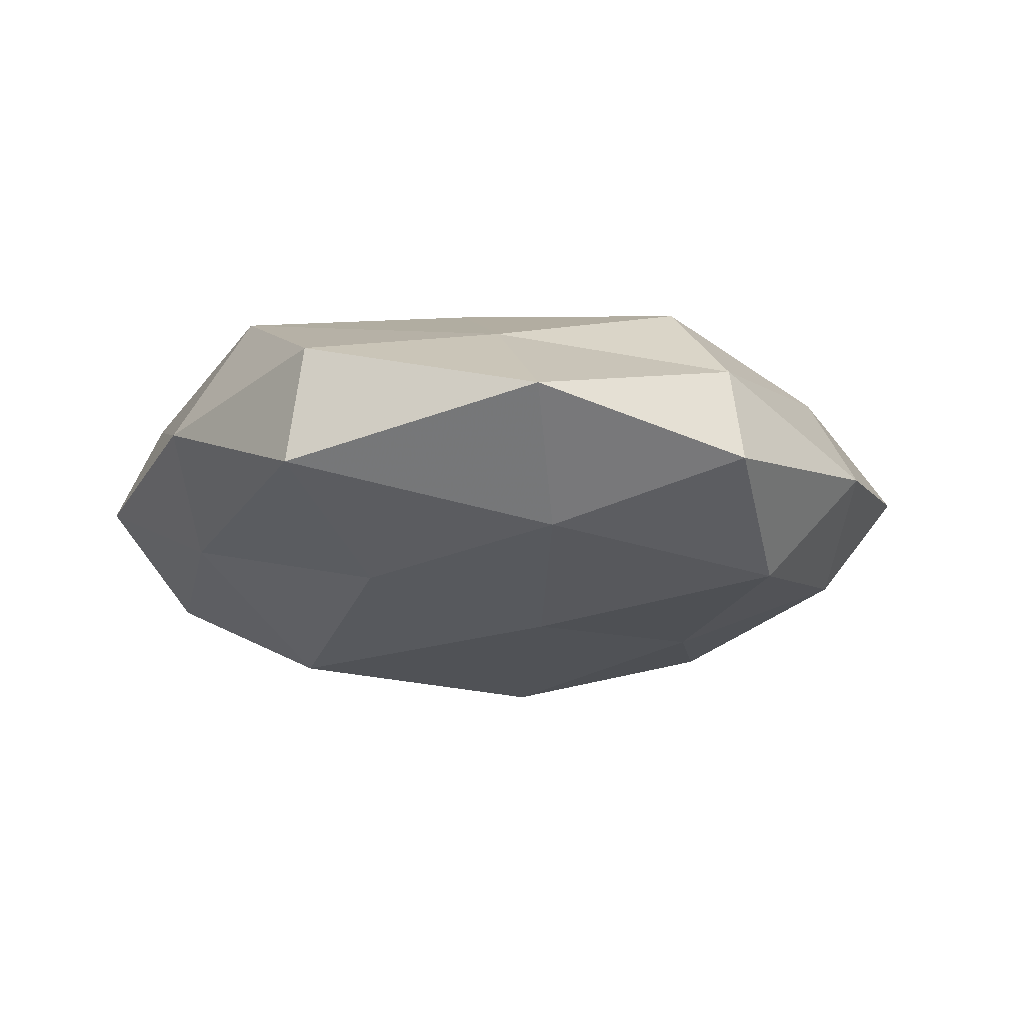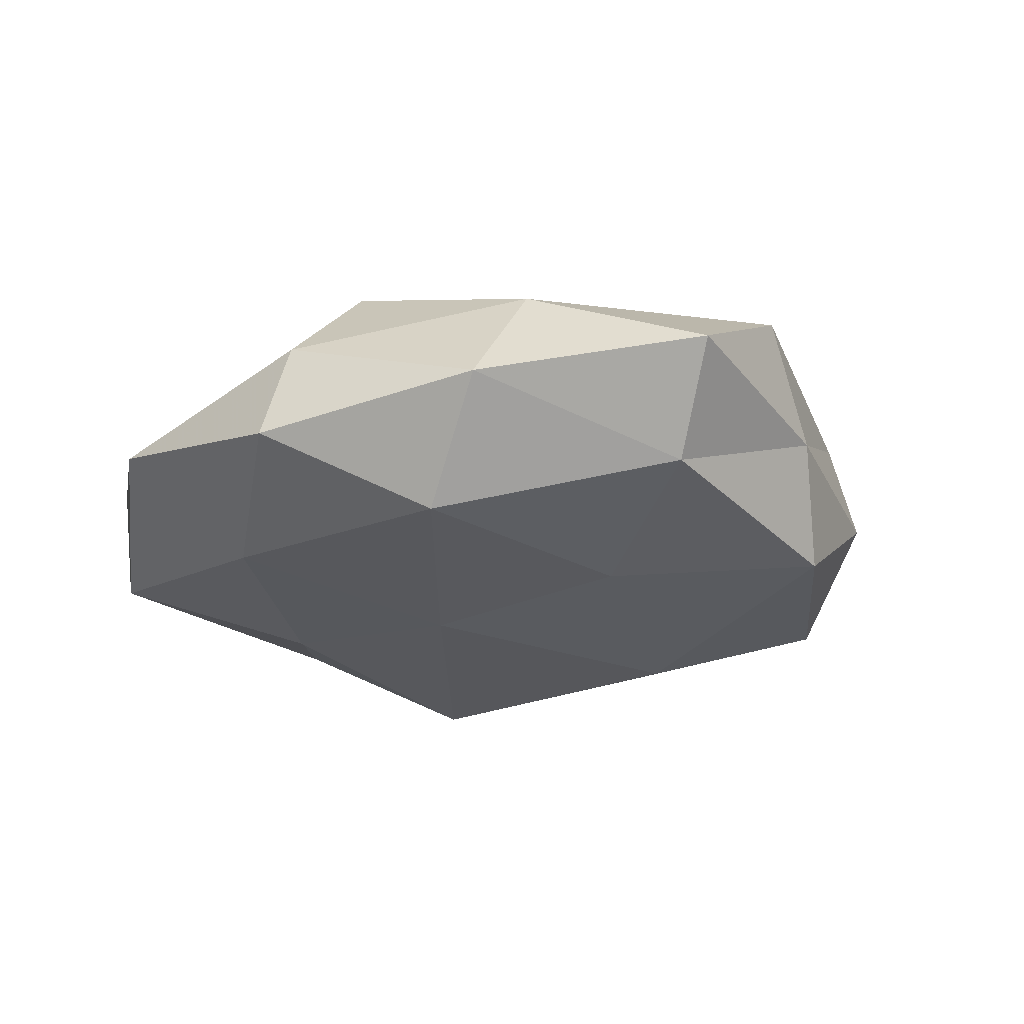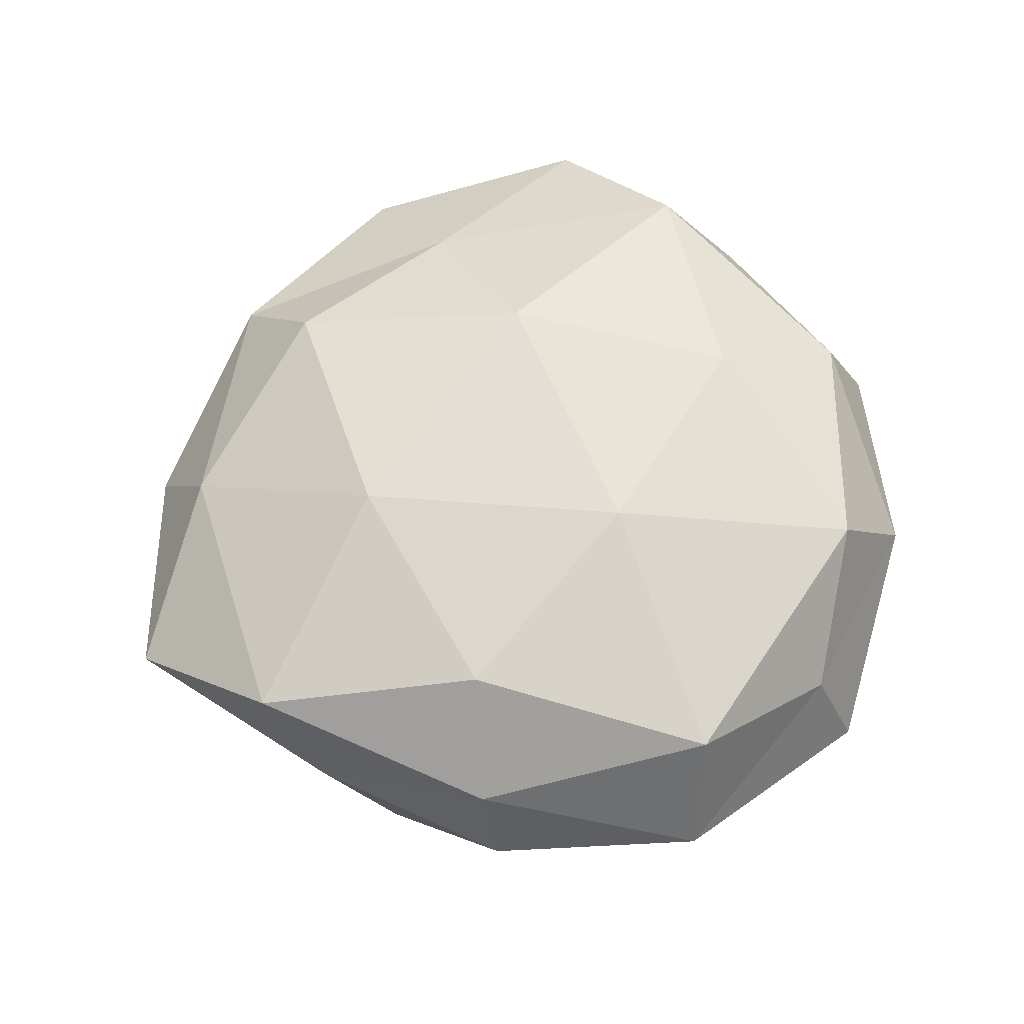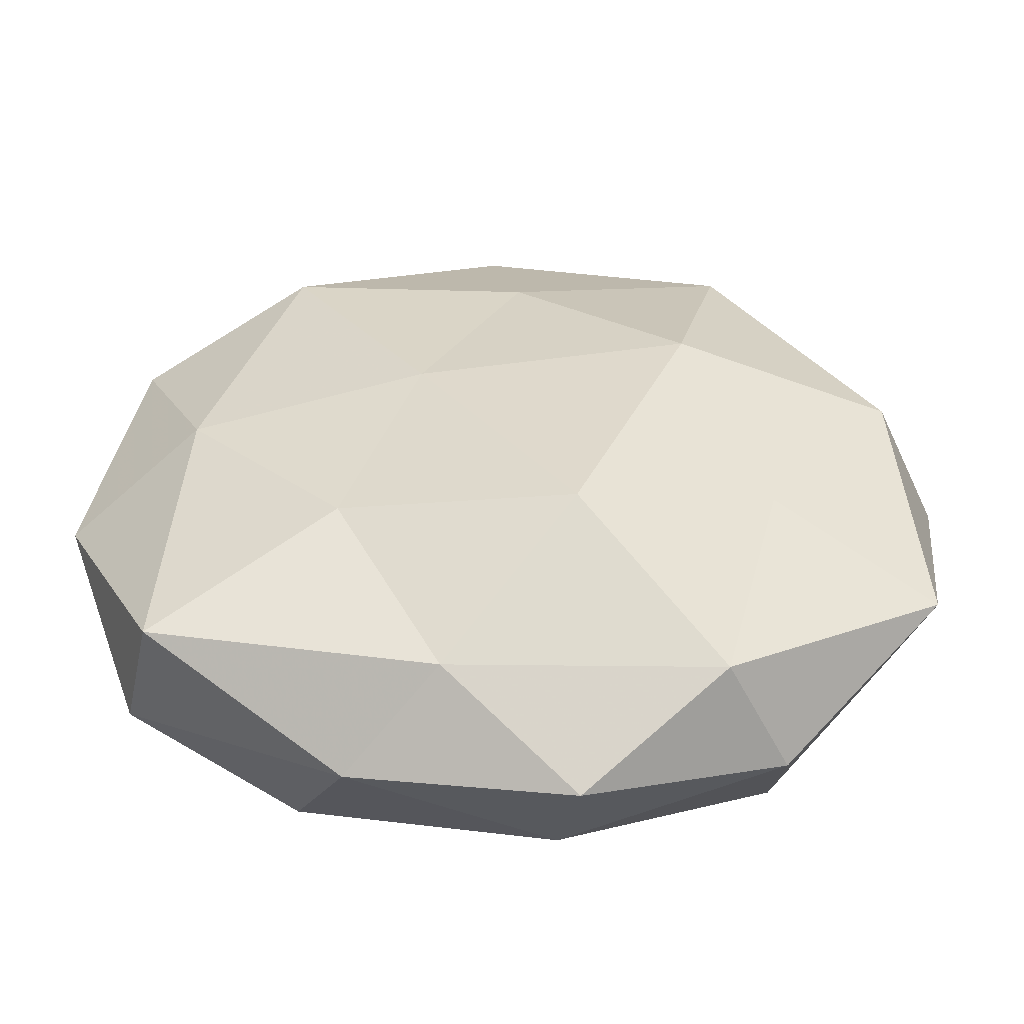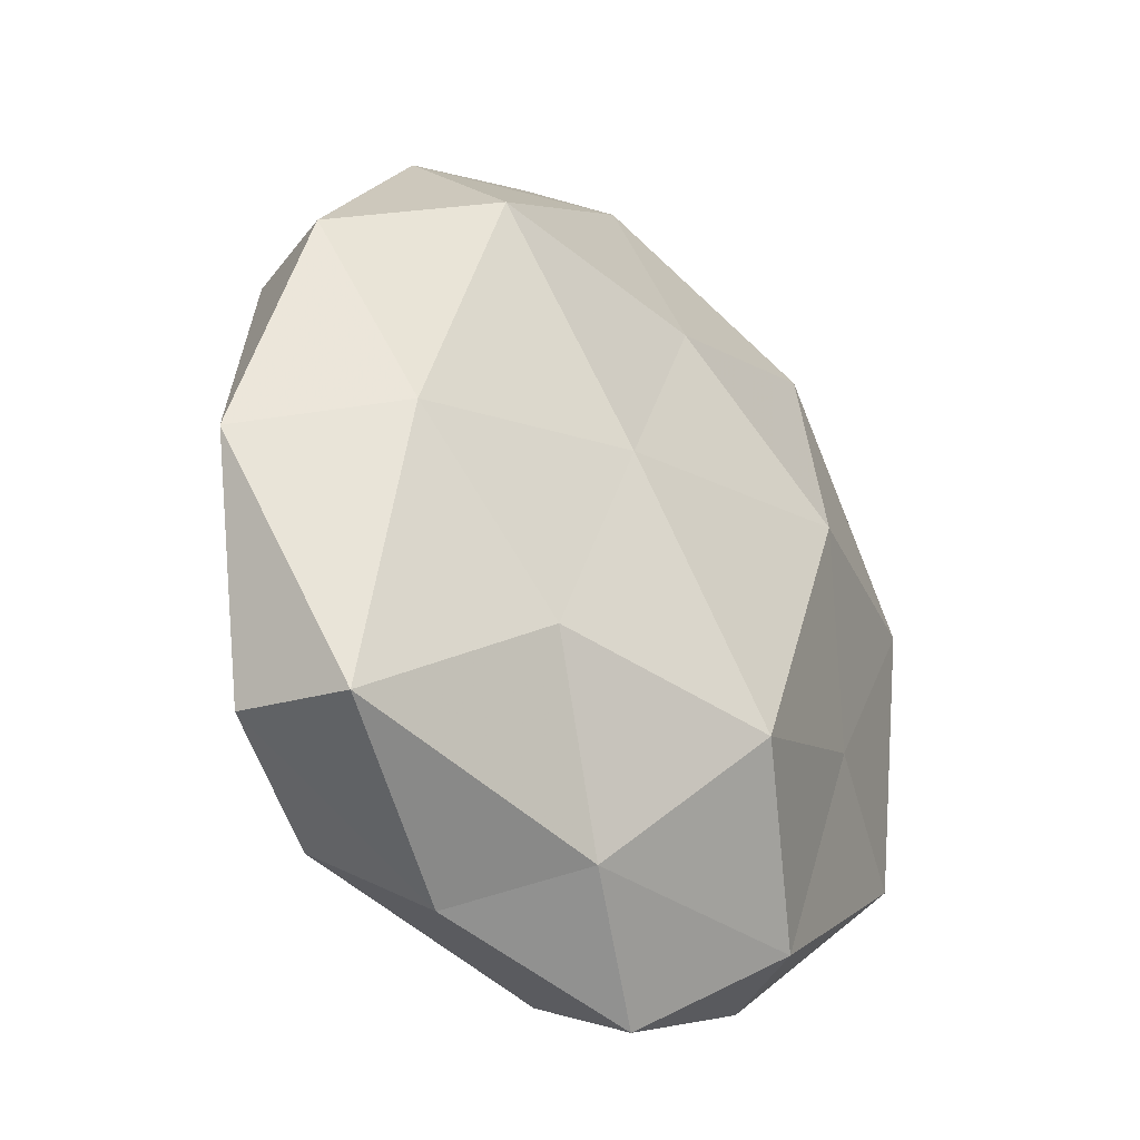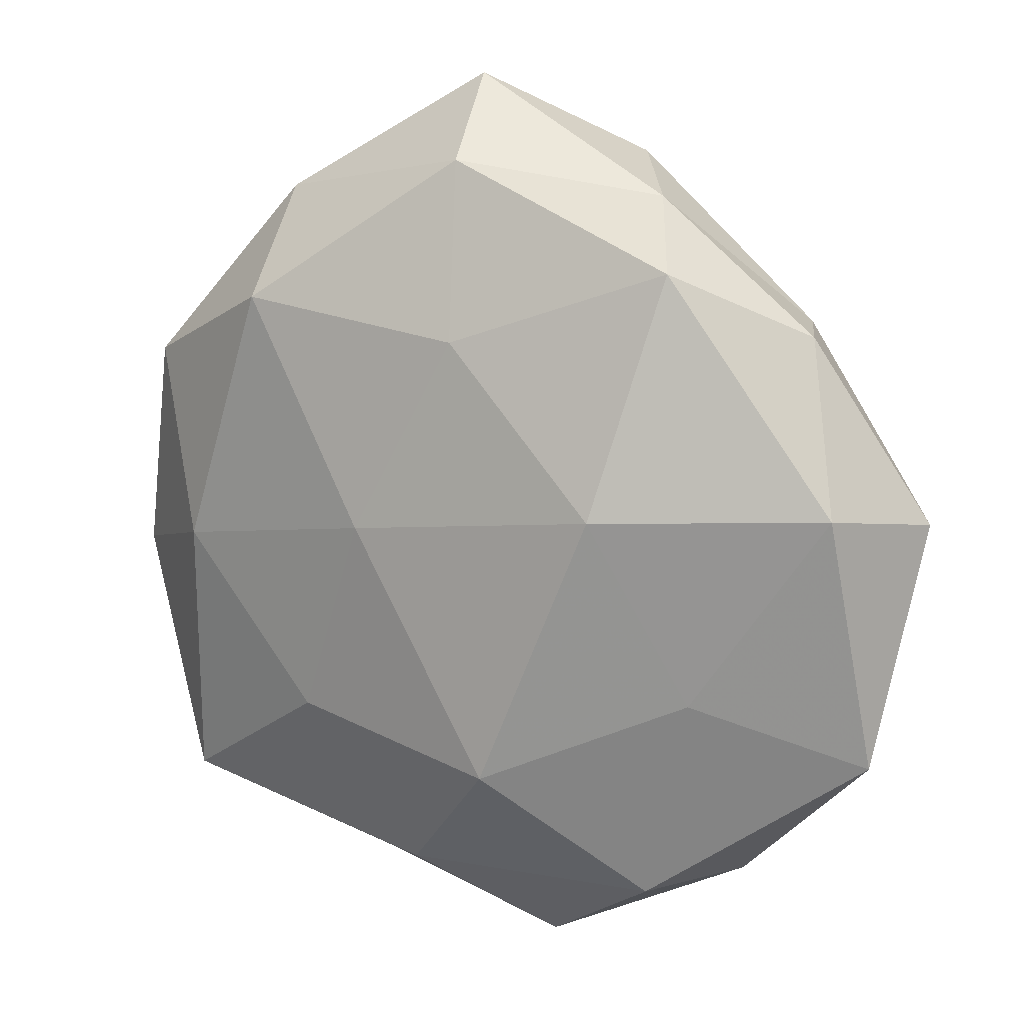
<metadata>
{"format":"obj","ext":"obj","renderer":"f3d","projection":"perspective","resolution":1024,"background":"white","views":[{"elev":-16.7,"azim":77.1,"up":"+Z"},{"elev":-22.0,"azim":149.0,"up":"+Z"},{"elev":64.7,"azim":-120.7,"up":"+Z"},{"elev":-54.0,"azim":177.2,"up":"+Y"},{"elev":-32.6,"azim":130.7,"up":"+Y"},{"elev":14.7,"azim":-154.9,"up":"+Y"}]}
</metadata>
<code>
v -0.0301 -0.01464 -0.01667
v -0.01582 -0.003891 0.02278
v 0.04157 -0.001252 -0.01441
v -0.04769 0.002054 0.01578
v 0.05685 -0.006773 -0.001081
v 0.03045 0.0316 -0.01627
v 0.02621 -0.0388 0.01526
v -0.05052 -0.02256 -0.007568
v -0.01177 0.04923 0.01306
v -0.03136 -0.04242 0.001731
v -0.02324 -0.04183 -0.01236
v 0.01816 -0.008107 0.02233
v -0.01946 0.00904 -0.02373
v -0.05463 0.007026 0.0005386
v 0.03167 0.04422 -0.002289
v -0.005352 -0.02543 -0.02402
v -0.04084 0.02998 -0.004629
v -0.04588 -0.01904 0.005444
v 0.009849 -0.04287 -0.012
v -0.004699 -0.04807 0.009664
v -0.02533 0.024 0.01875
v 0.05021 0.02172 -0.006557
v 0.02206 0.0413 0.01154
v -0.001767 -0.03016 0.01984
v 0.04668 -0.03408 0.00482
v -0.03152 -0.03151 0.01603
v 0.004303 0.02358 0.02126
v -0.01977 0.04547 -0.001373
v 0.001085 0.02841 -0.01879
v 0.004221 0.04965 -0.01037
v 0.01354 0.004026 -0.02074
v -0.006506 -0.05387 -0.002787
v 0.006497 0.05933 0.002513
v -0.03671 0.02977 0.007187
v -0.02595 0.03816 -0.01527
v -0.04674 0.009921 -0.01402
v 0.03399 0.01748 0.01863
v 0.04603 0.02137 0.006495
v 0.04437 -0.03584 -0.009369
v 0.02271 -0.02147 -0.0177
v 0.03973 -0.007991 0.01161
v 0.02057 -0.04804 0.0009504
f 8 1 11
f 8 11 10
f 16 11 1
f 1 13 16
f 18 8 10
f 14 18 4
f 14 8 18
f 19 11 16
f 21 4 2
f 5 3 22
f 22 3 6
f 6 15 22
f 24 12 2
f 7 12 24
f 7 24 20
f 4 26 2
f 4 18 26
f 10 26 18
f 20 26 10
f 2 26 24
f 20 24 26
f 12 27 2
f 2 27 21
f 9 21 27
f 9 27 23
f 30 15 6
f 29 30 6
f 3 31 6
f 13 31 16
f 6 31 29
f 13 29 31
f 10 11 32
f 19 32 11
f 32 20 10
f 33 9 23
f 23 15 33
f 28 9 33
f 30 33 15
f 28 33 30
f 14 4 34
f 17 14 34
f 34 4 21
f 34 21 9
f 34 9 28
f 17 34 28
f 17 28 35
f 35 29 13
f 28 30 35
f 35 30 29
f 36 1 8
f 36 13 1
f 36 8 14
f 17 36 14
f 35 13 36
f 17 35 36
f 12 37 27
f 23 27 37
f 5 22 38
f 38 22 15
f 38 15 23
f 37 38 23
f 39 3 5
f 25 39 5
f 40 19 16
f 3 40 31
f 16 31 40
f 39 40 3
f 39 19 40
f 41 12 7
f 25 5 41
f 25 41 7
f 41 37 12
f 5 38 41
f 41 38 37
f 7 20 42
f 25 7 42
f 42 32 19
f 42 20 32
f 42 19 39
f 25 42 39

</code>
